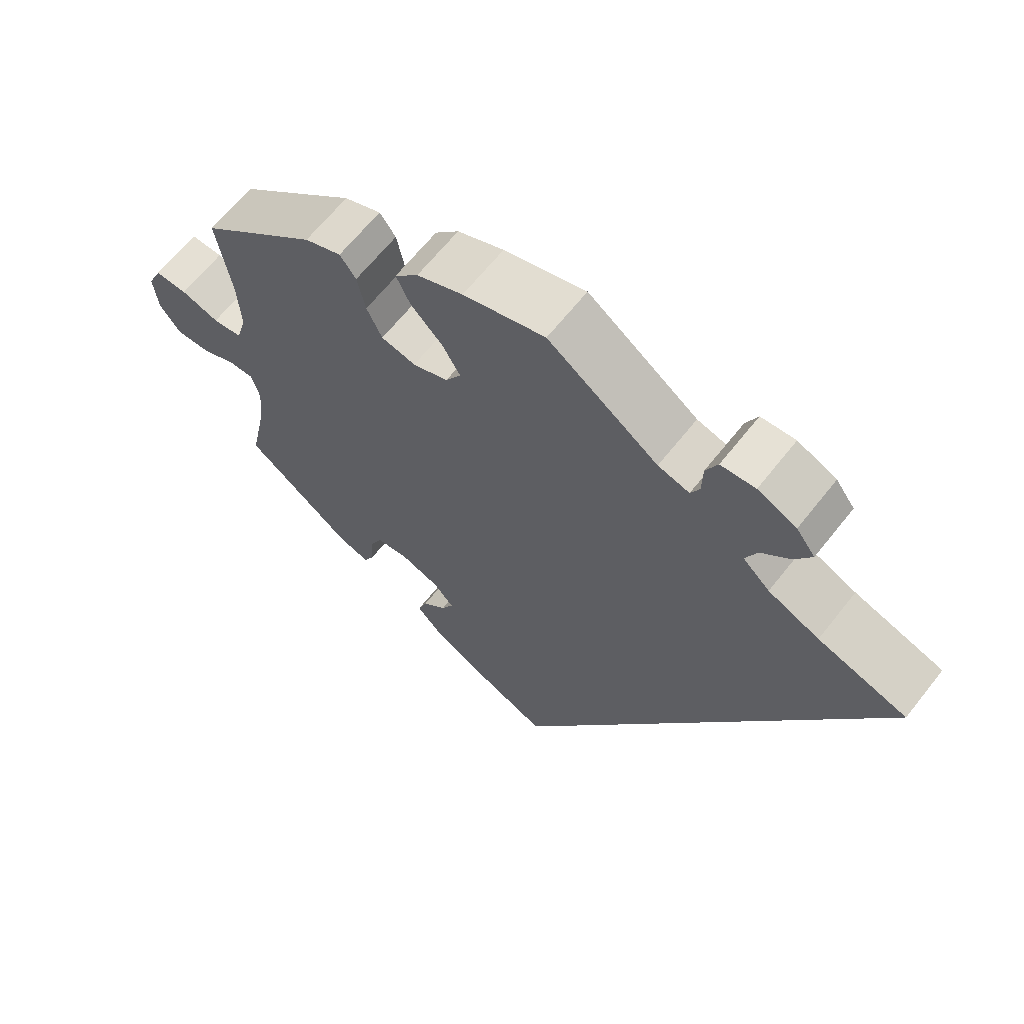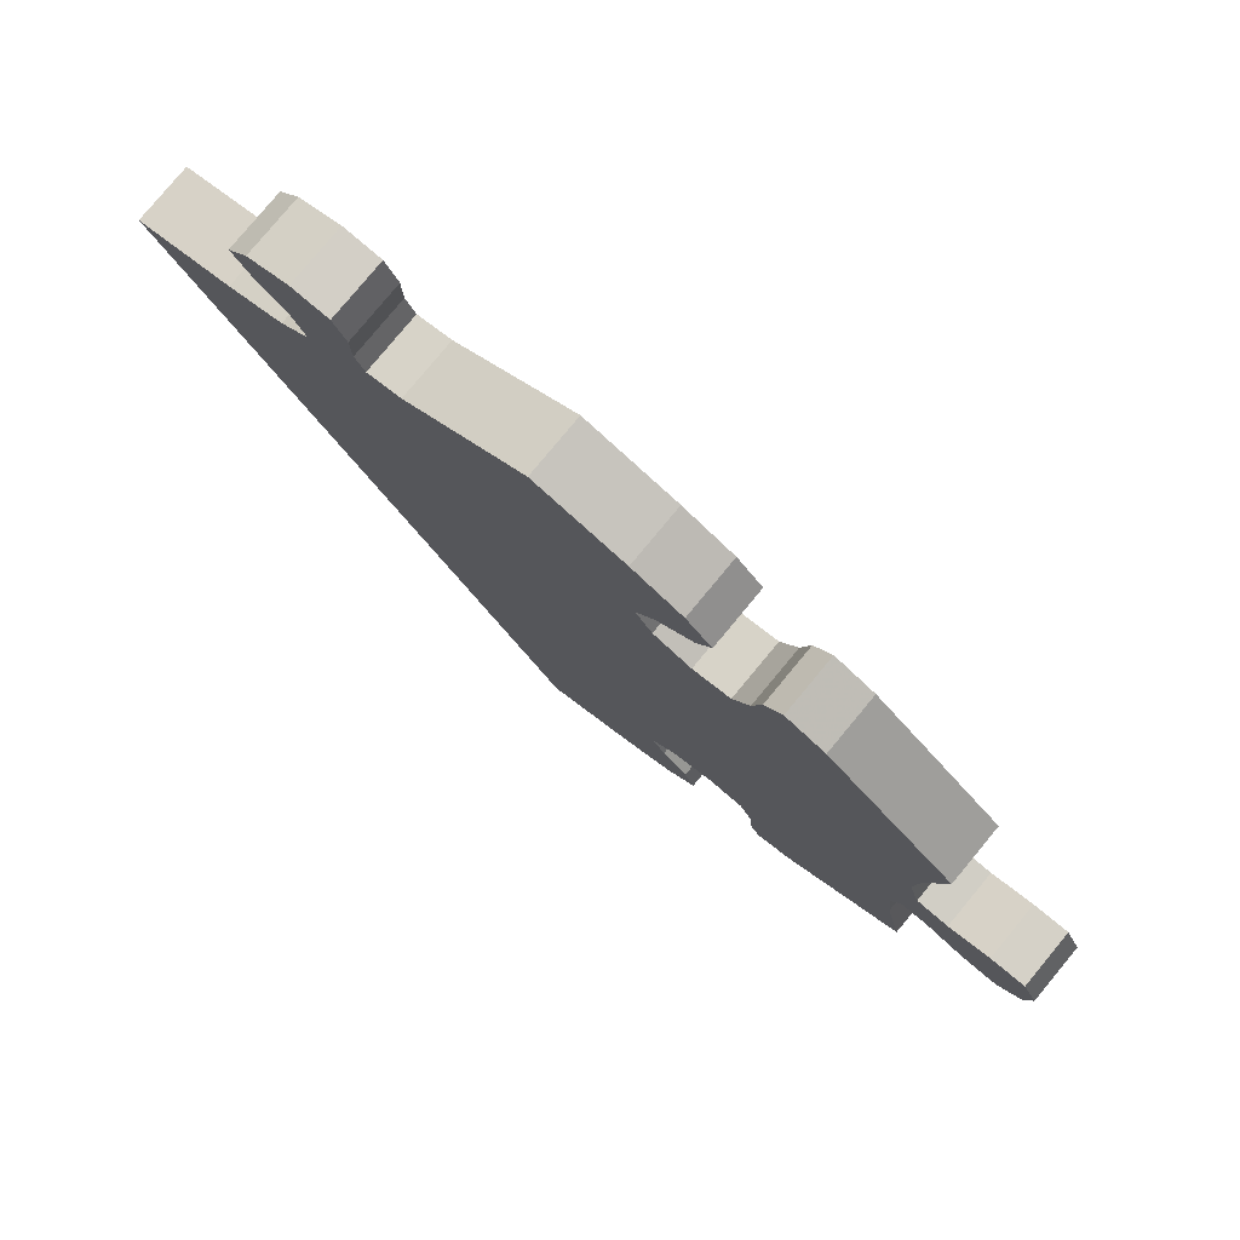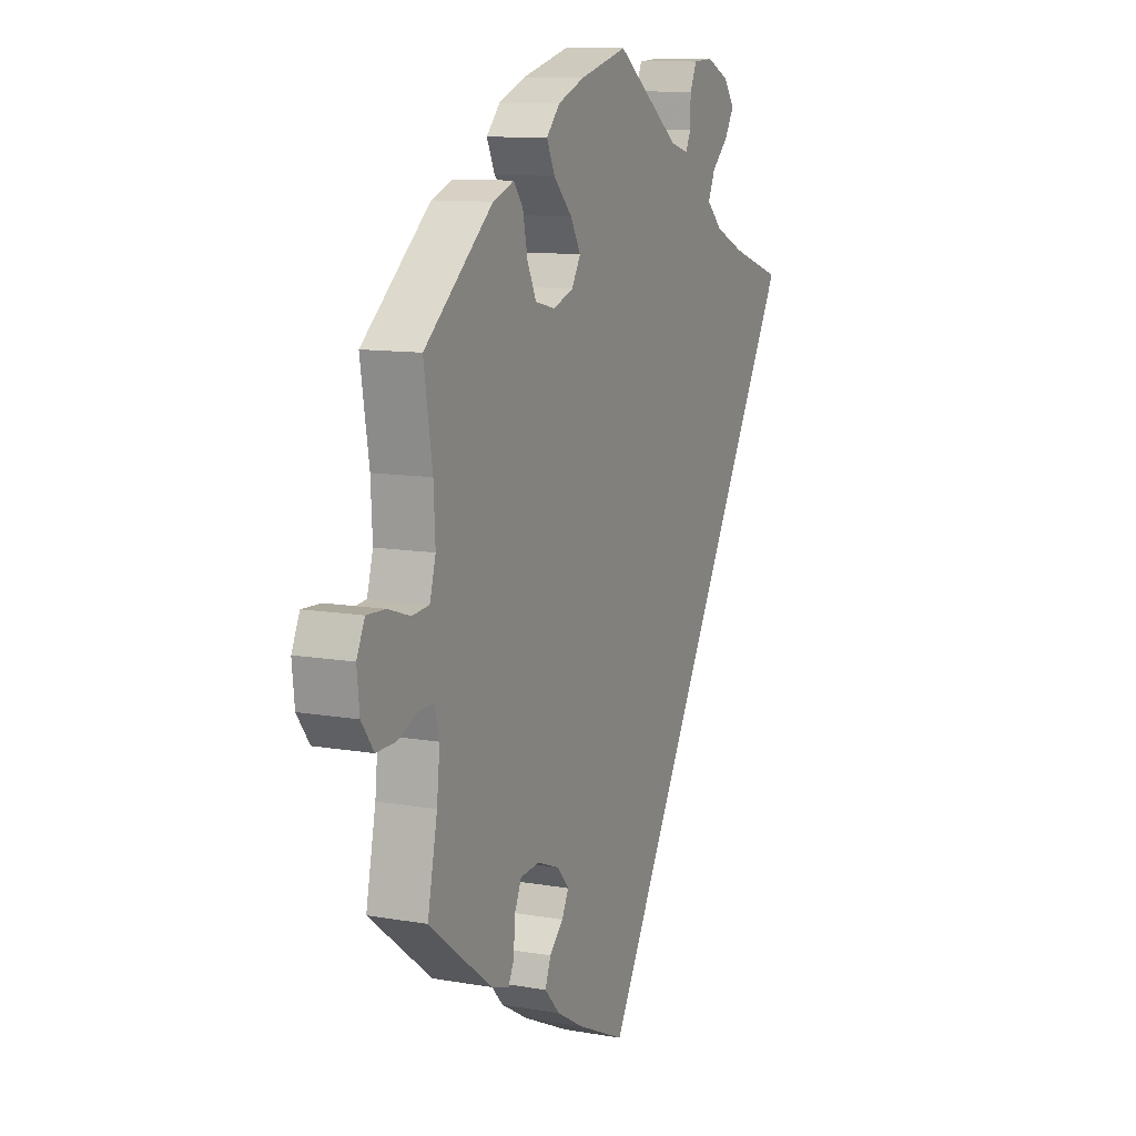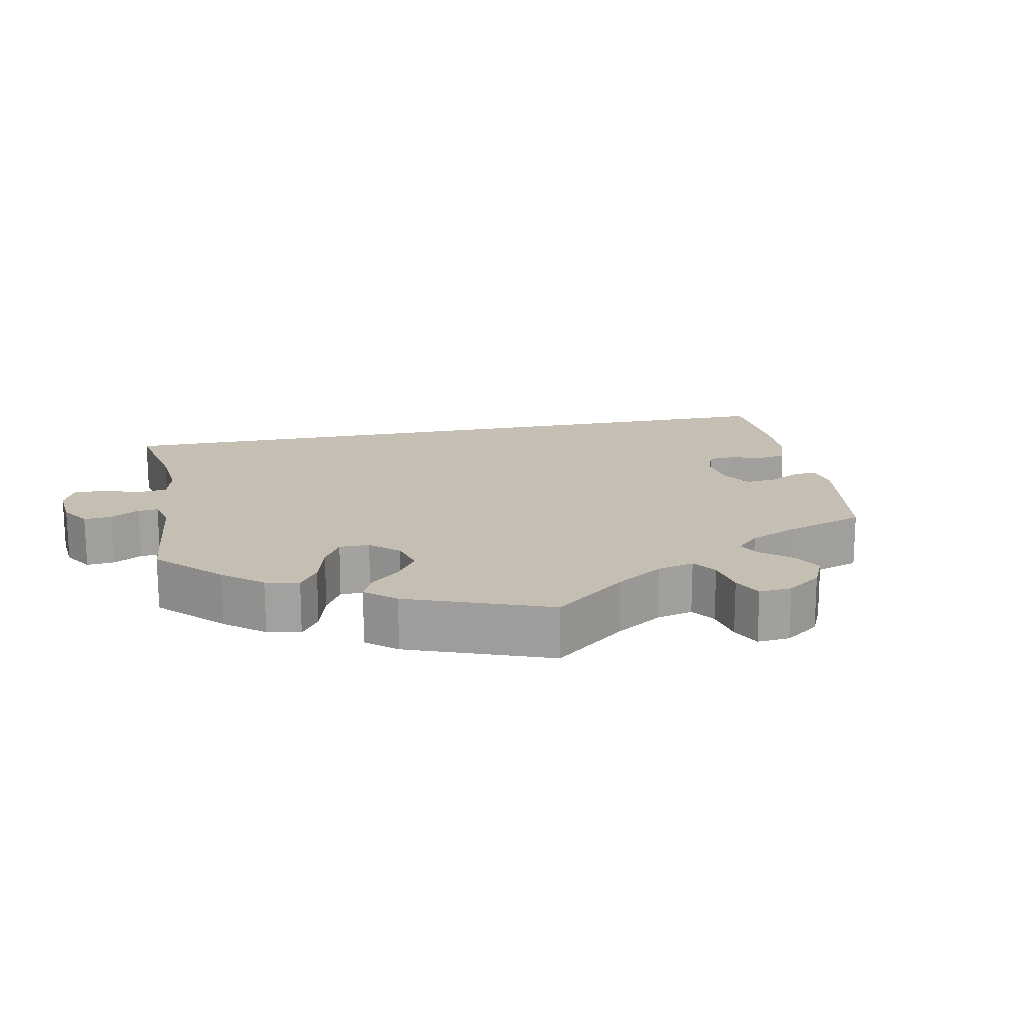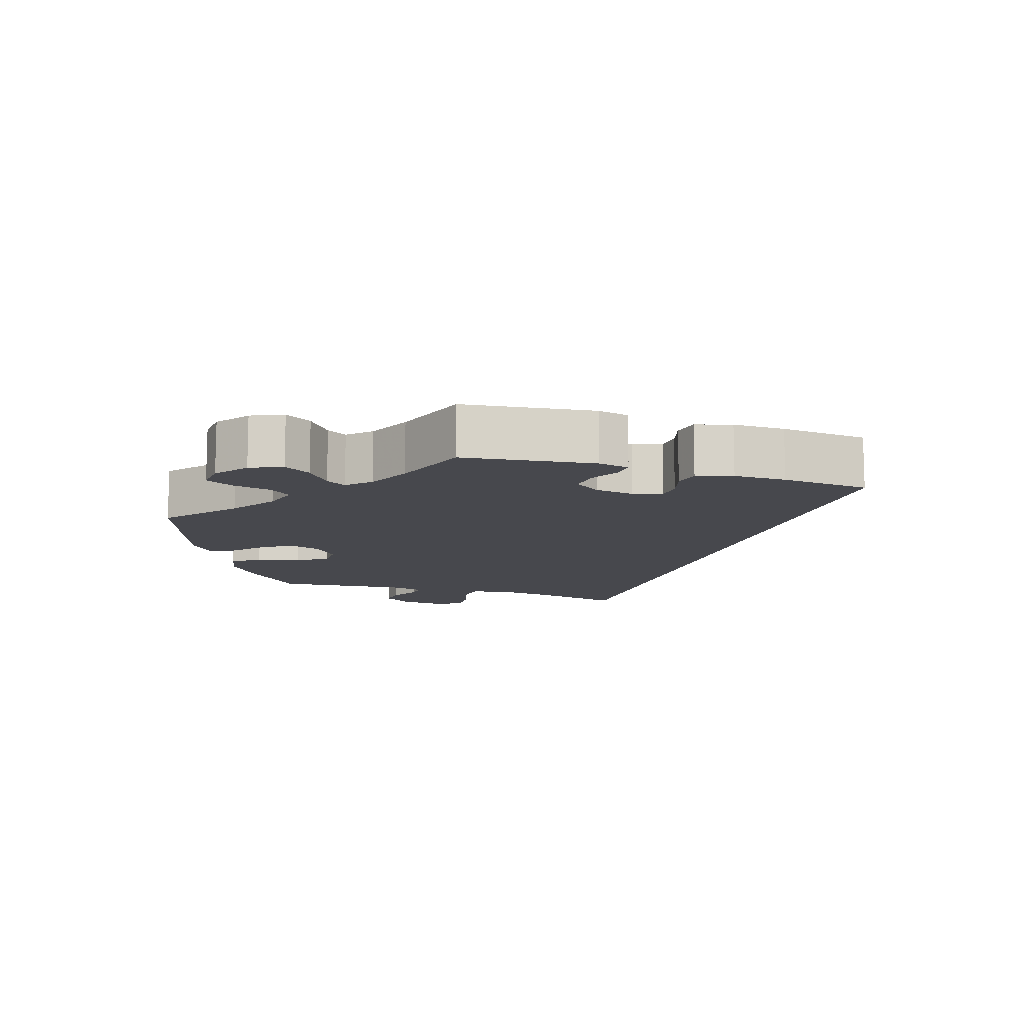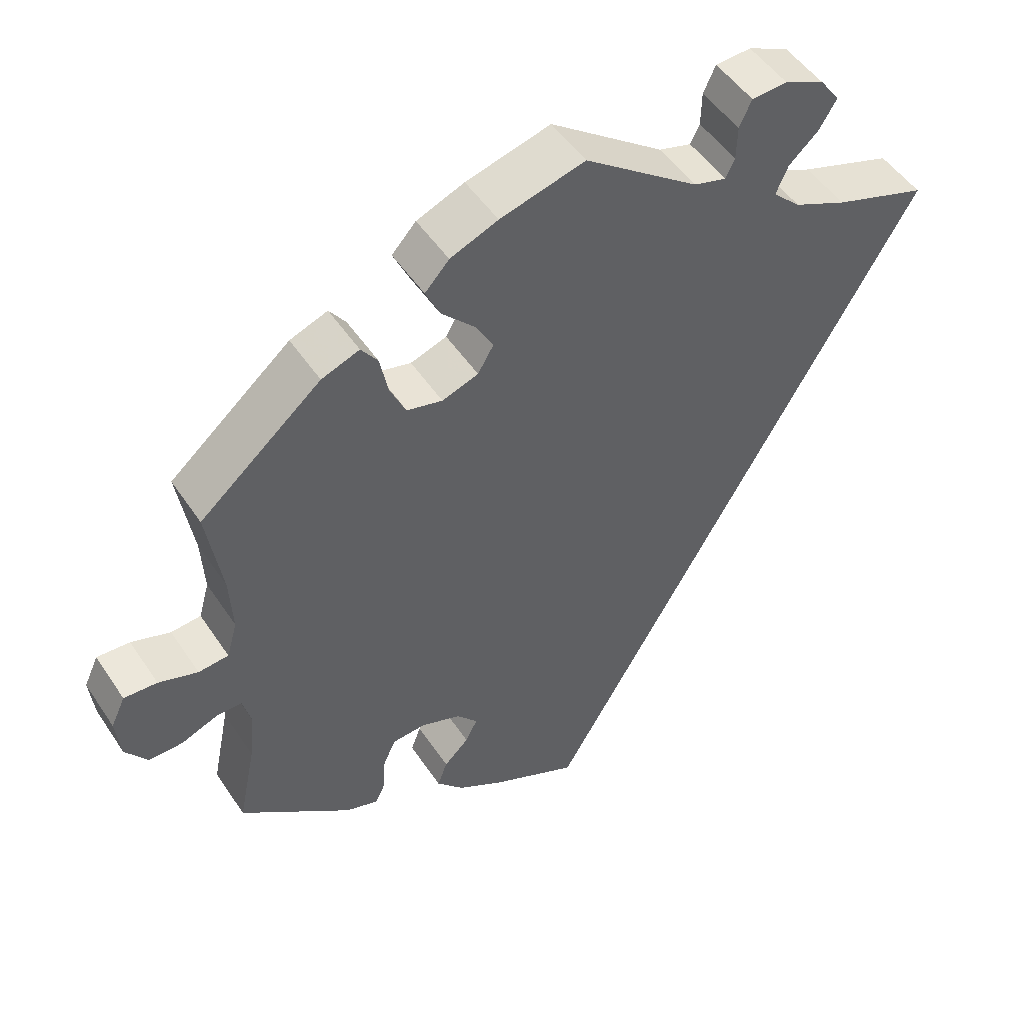
<metadata>
{"format":"obj","ext":"obj","renderer":"f3d","projection":"perspective","resolution":1024,"background":"white","views":[{"elev":64.8,"azim":-141.7,"up":"+Z"},{"elev":79.8,"azim":39.7,"up":"+Z"},{"elev":10.7,"azim":113.8,"up":"+Z"},{"elev":17.6,"azim":49.1,"up":"+Y"},{"elev":-11.7,"azim":131.8,"up":"+Y"},{"elev":49.8,"azim":147.6,"up":"+Z"}]}
</metadata>
<code>
v 0.111 0.07 0.547
v 0.174 0.07 0.521
v 0.206 0.07 0.486
v 0.187 0.07 0.445
v 0.143 0.07 0.4
v 0.119 0.07 0.358
v 0.14 0.07 0.322
v 0.188 0.07 0.305
v 0.235 0.07 0.316
v 0.256 0.07 0.361
v 0.267 0.07 0.415
v 0.289 0.07 0.445
v 0.339 0.07 0.426
v 0.5 0.07 0.289
v 0.48 0.07 0.164
v 0.476 0.07 0.088
v 0.49 0.07 0.038
v 0.53 0.07 0.034
v 0.582 0.07 0.051
v 0.626 0.07 0.053
v 0.645 0.07 0.012
v 0.639 0.07 -0.045
v 0.61 0.07 -0.085
v 0.565 0.07 -0.084
v 0.515 0.07 -0.064
v 0.482 0.07 -0.064
v 0.471 0.07 -0.106
v 0.478 0.07 -0.174
v 0.501 0.07 -0.288
v 0.353 0.07 -0.402
v 0.31 0.07 -0.416
v 0.296 0.07 -0.387
v 0.294 0.07 -0.34
v 0.277 0.07 -0.302
v 0.232 0.07 -0.298
v 0.179 0.07 -0.318
v 0.151 0.07 -0.35
v 0.167 0.07 -0.382
v 0.2 0.07 -0.414
v 0.213 0.07 -0.45
v 0.177 0.07 -0.489
v 0.113 0.07 -0.526
v 0 0.07 -0.578
v -0.501 0.07 0.289
v -0.379 0.07 0.329
v -0.309 0.07 0.36
v -0.272 0.07 0.395
v -0.288 0.07 0.432
v -0.327 0.07 0.468
v -0.35 0.07 0.506
v -0.324 0.07 0.541
v -0.271 0.07 0.565
v -0.224 0.07 0.562
v -0.208 0.07 0.527
v -0.207 0.07 0.482
v -0.195 0.07 0.457
v -0.152 0.07 0.469
v -0.001 0.07 0.578
v 0.111 0 0.547
v 0.174 0 0.521
v 0.206 0 0.486
v 0.187 0 0.445
v 0.143 0 0.4
v 0.119 0 0.358
v 0.14 0 0.322
v 0.188 0 0.305
v 0.235 0 0.316
v 0.256 0 0.361
v 0.267 0 0.415
v 0.289 0 0.445
v 0.339 0 0.426
v 0.5 0 0.289
v 0.48 0 0.164
v 0.476 0 0.088
v 0.49 0 0.038
v 0.53 0 0.034
v 0.582 0 0.051
v 0.626 0 0.053
v 0.645 0 0.012
v 0.639 0 -0.045
v 0.61 0 -0.085
v 0.565 0 -0.084
v 0.515 0 -0.064
v 0.482 0 -0.064
v 0.471 0 -0.106
v 0.478 0 -0.174
v 0.501 0 -0.288
v 0.353 0 -0.402
v 0.31 0 -0.416
v 0.296 0 -0.387
v 0.294 0 -0.34
v 0.277 0 -0.302
v 0.232 0 -0.298
v 0.179 0 -0.318
v 0.151 0 -0.35
v 0.167 0 -0.382
v 0.2 0 -0.414
v 0.213 0 -0.45
v 0.177 0 -0.489
v 0.113 0 -0.526
v 0 0 -0.578
v -0.501 0 0.289
v -0.379 0 0.329
v -0.309 0 0.36
v -0.272 0 0.395
v -0.288 0 0.432
v -0.327 0 0.468
v -0.35 0 0.506
v -0.324 0 0.541
v -0.271 0 0.565
v -0.224 0 0.562
v -0.208 0 0.527
v -0.207 0 0.482
v -0.195 0 0.457
v -0.152 0 0.469
v -0.001 0 0.578
f 57 58 1 2
f 56 57 2 3
f 52 53 54 55
f 52 55 56
f 51 52 56
f 48 49 50 51
f 47 48 51 56
f 46 47 56 3
f 42 43 44 45
f 38 39 40 41
f 37 38 41 42
f 30 31 32 33
f 28 29 30 33
f 27 28 33 34
f 26 27 34 35
f 22 23 24 25
f 22 25 26
f 21 22 26
f 18 19 20 21
f 17 18 21 26
f 16 17 26 35
f 12 13 14 15
f 10 11 12 15
f 9 10 15 16
f 8 9 16 35
f 46 3 4 5
f 46 5 6
f 37 42 45 46
f 36 37 46 6
f 7 8 35 36
f 6 7 36
f 60 59 116 115
f 61 60 115 114
f 113 112 111 110
f 114 113 110
f 114 110 109
f 109 108 107 106
f 114 109 106 105
f 61 114 105 104
f 103 102 101 100
f 99 98 97 96
f 100 99 96 95
f 91 90 89 88
f 91 88 87 86
f 92 91 86 85
f 93 92 85 84
f 83 82 81 80
f 84 83 80
f 84 80 79
f 79 78 77 76
f 84 79 76 75
f 93 84 75 74
f 73 72 71 70
f 73 70 69 68
f 74 73 68 67
f 93 74 67 66
f 63 62 61 104
f 64 63 104
f 104 103 100 95
f 64 104 95 94
f 94 93 66 65
f 94 65 64
f 1 59 60 2
f 2 60 61 3
f 3 61 62 4
f 4 62 63 5
f 5 63 64 6
f 6 64 65 7
f 7 65 66 8
f 8 66 67 9
f 9 67 68 10
f 10 68 69 11
f 11 69 70 12
f 12 70 71 13
f 13 71 72 14
f 14 72 73 15
f 15 73 74 16
f 16 74 75 17
f 17 75 76 18
f 18 76 77 19
f 19 77 78 20
f 20 78 79 21
f 21 79 80 22
f 22 80 81 23
f 23 81 82 24
f 24 82 83 25
f 25 83 84 26
f 26 84 85 27
f 27 85 86 28
f 28 86 87 29
f 29 87 88 30
f 30 88 89 31
f 31 89 90 32
f 32 90 91 33
f 33 91 92 34
f 34 92 93 35
f 35 93 94 36
f 36 94 95 37
f 37 95 96 38
f 38 96 97 39
f 39 97 98 40
f 40 98 99 41
f 41 99 100 42
f 42 100 101 43
f 43 101 102 44
f 44 102 103 45
f 45 103 104 46
f 46 104 105 47
f 47 105 106 48
f 48 106 107 49
f 49 107 108 50
f 50 108 109 51
f 51 109 110 52
f 52 110 111 53
f 53 111 112 54
f 54 112 113 55
f 55 113 114 56
f 56 114 115 57
f 57 115 116 58
f 58 116 59 1

</code>
